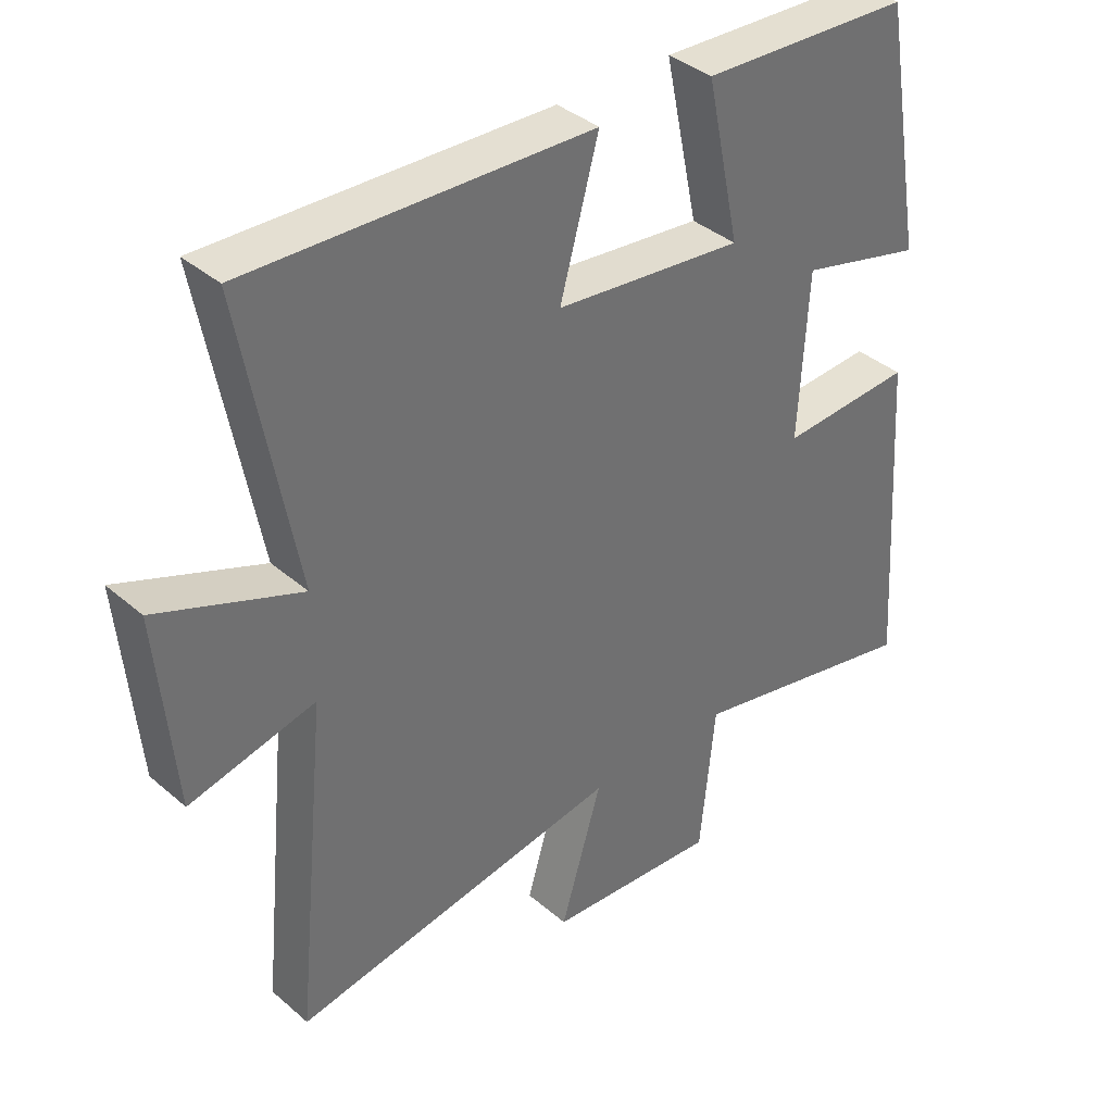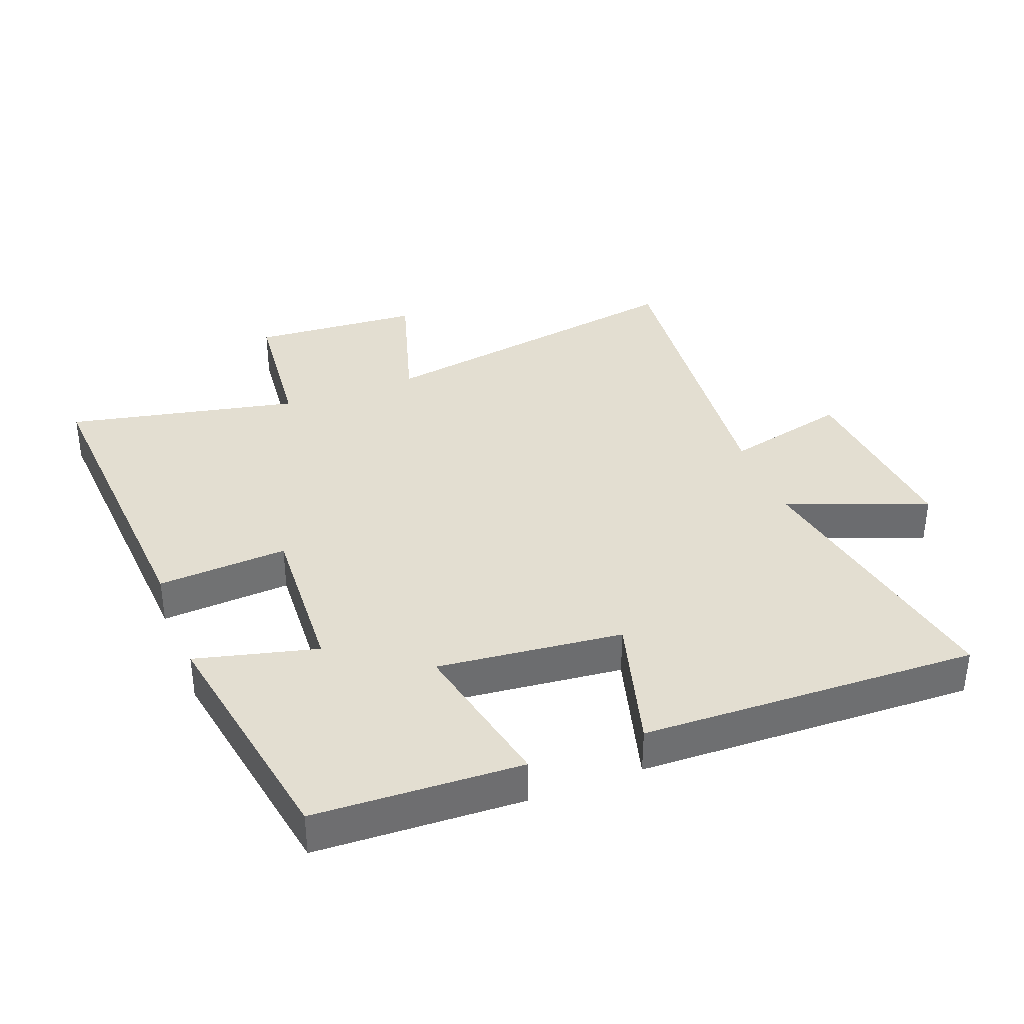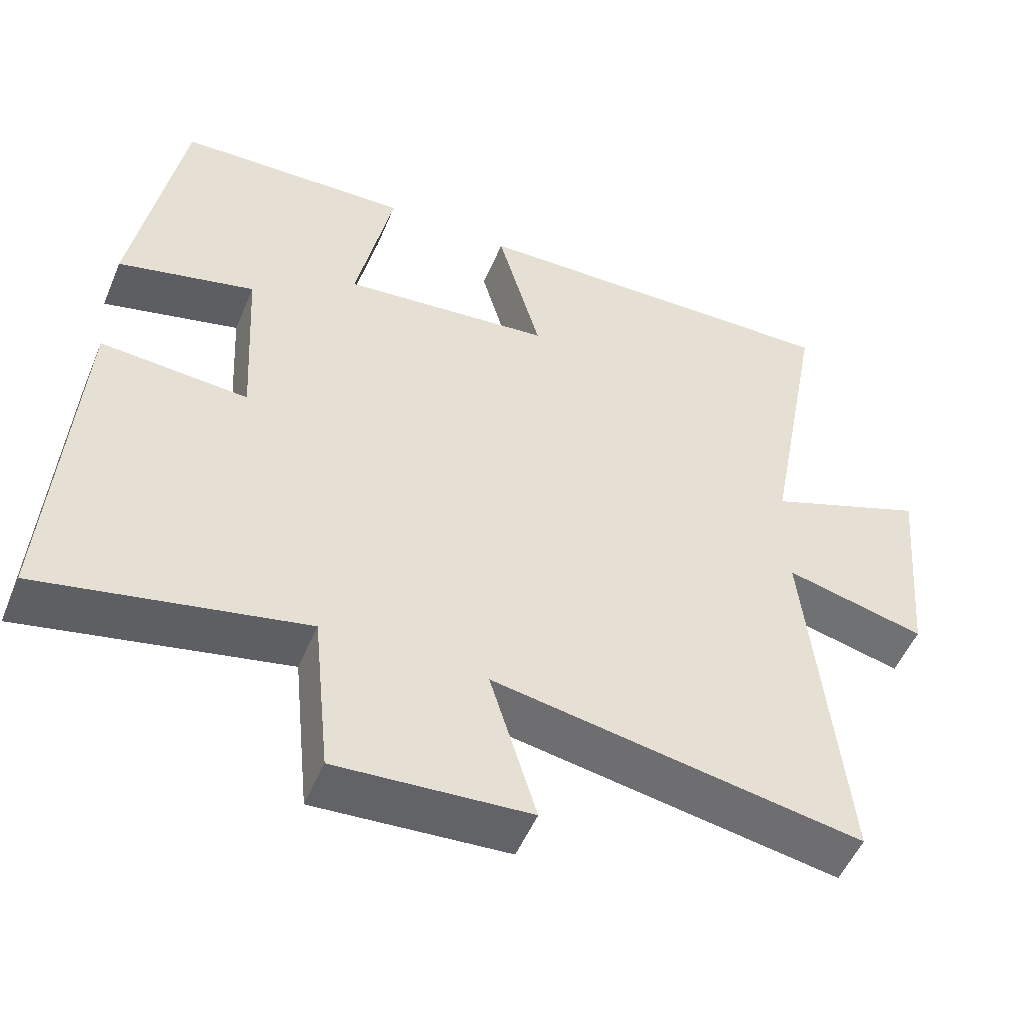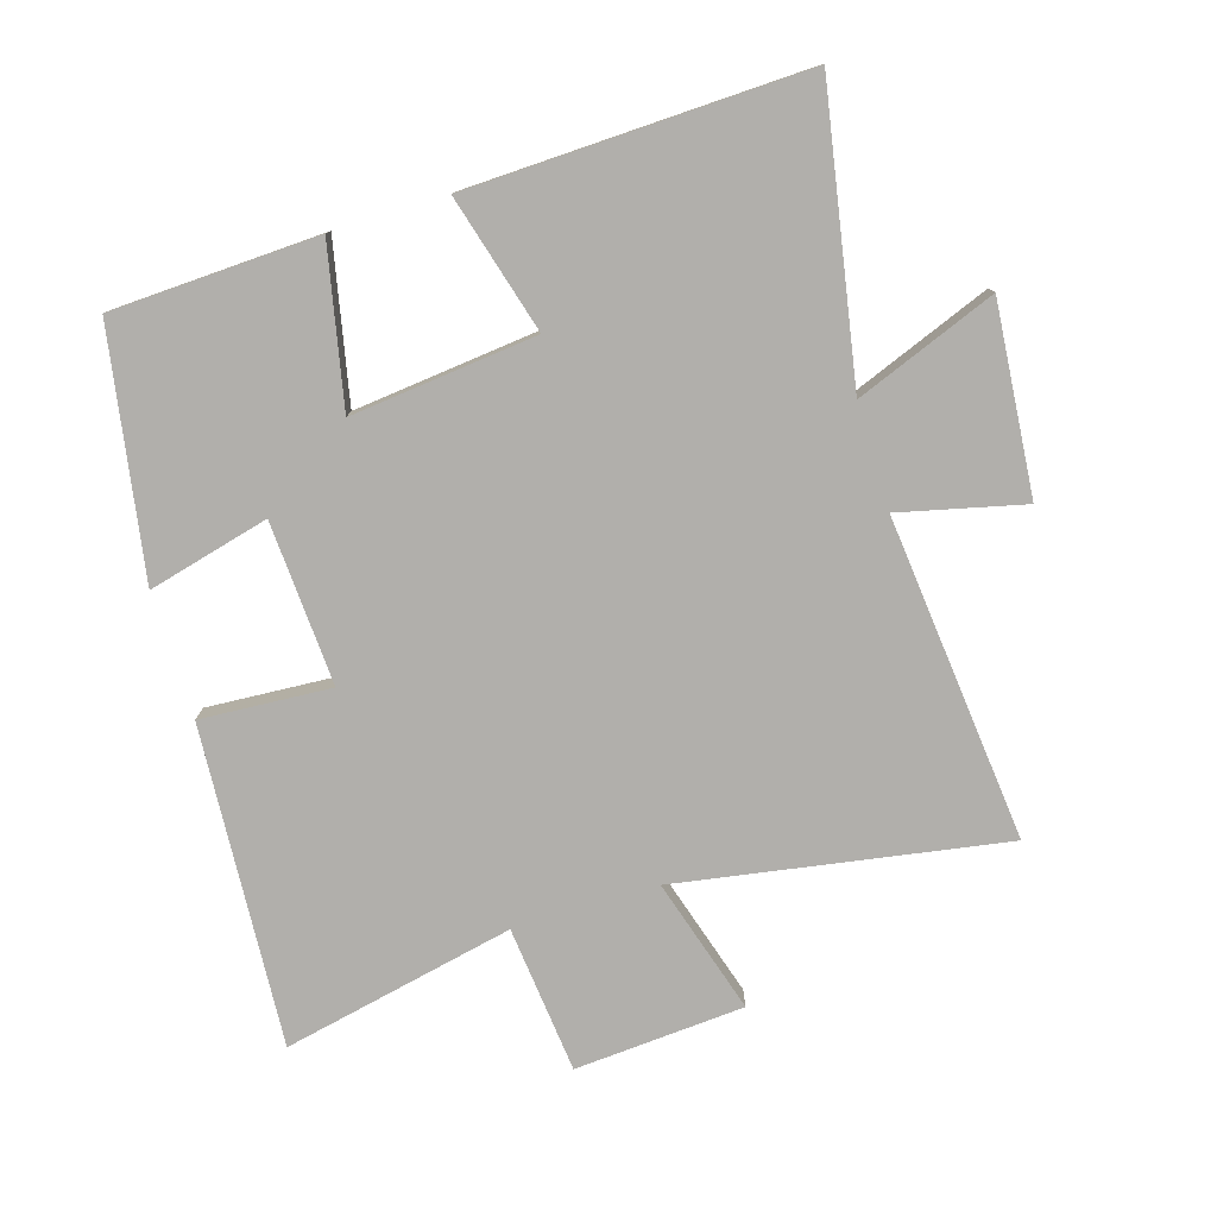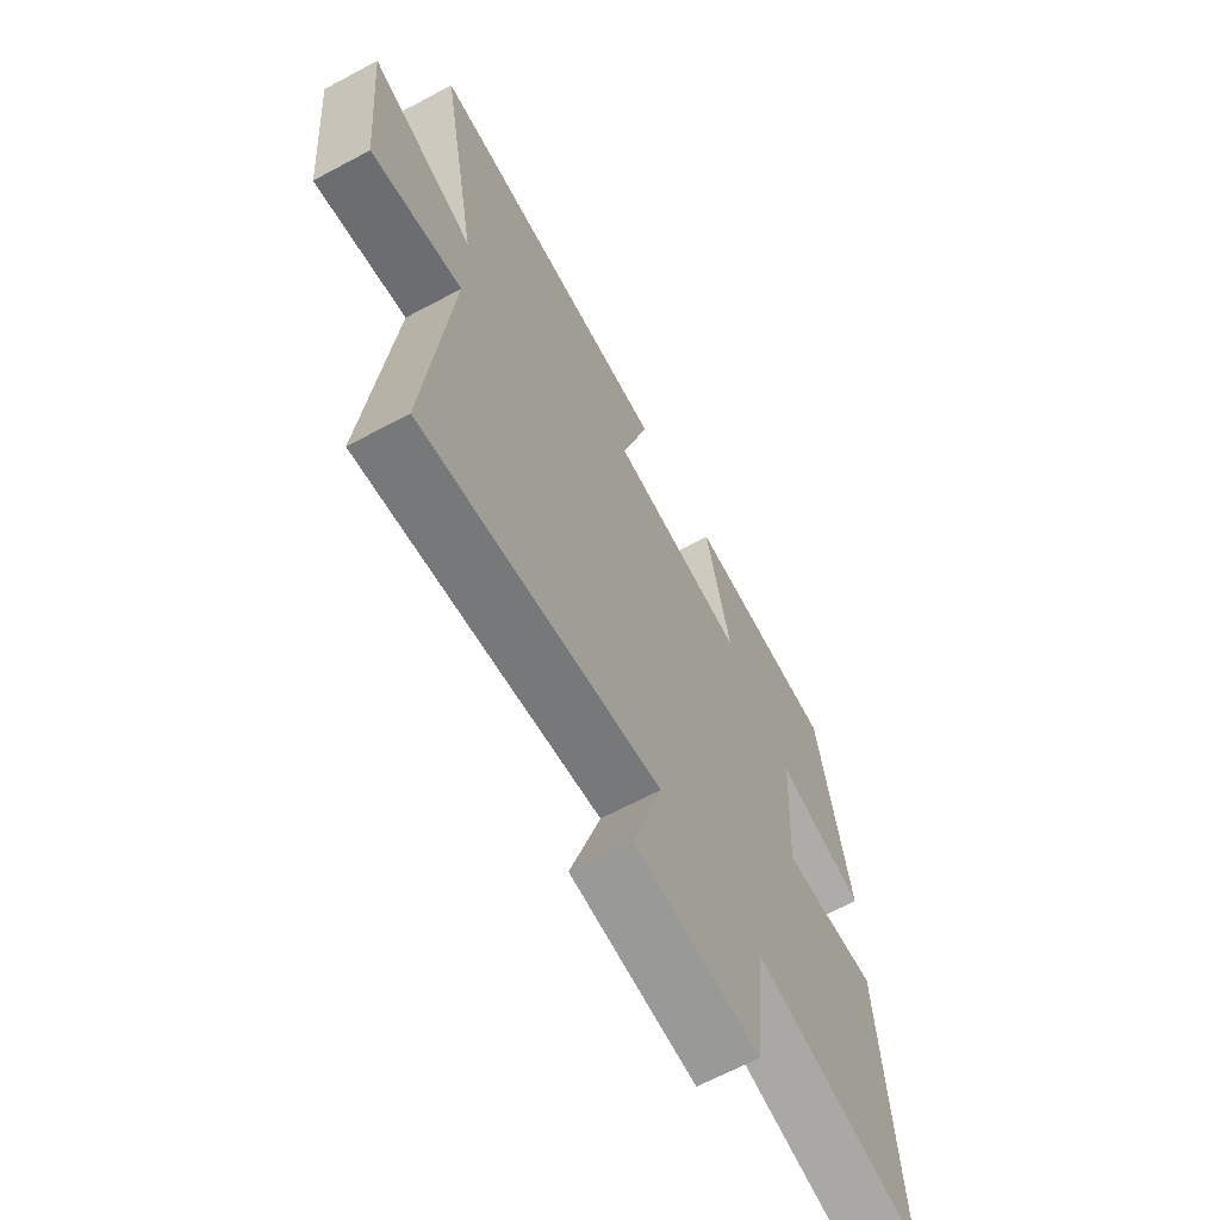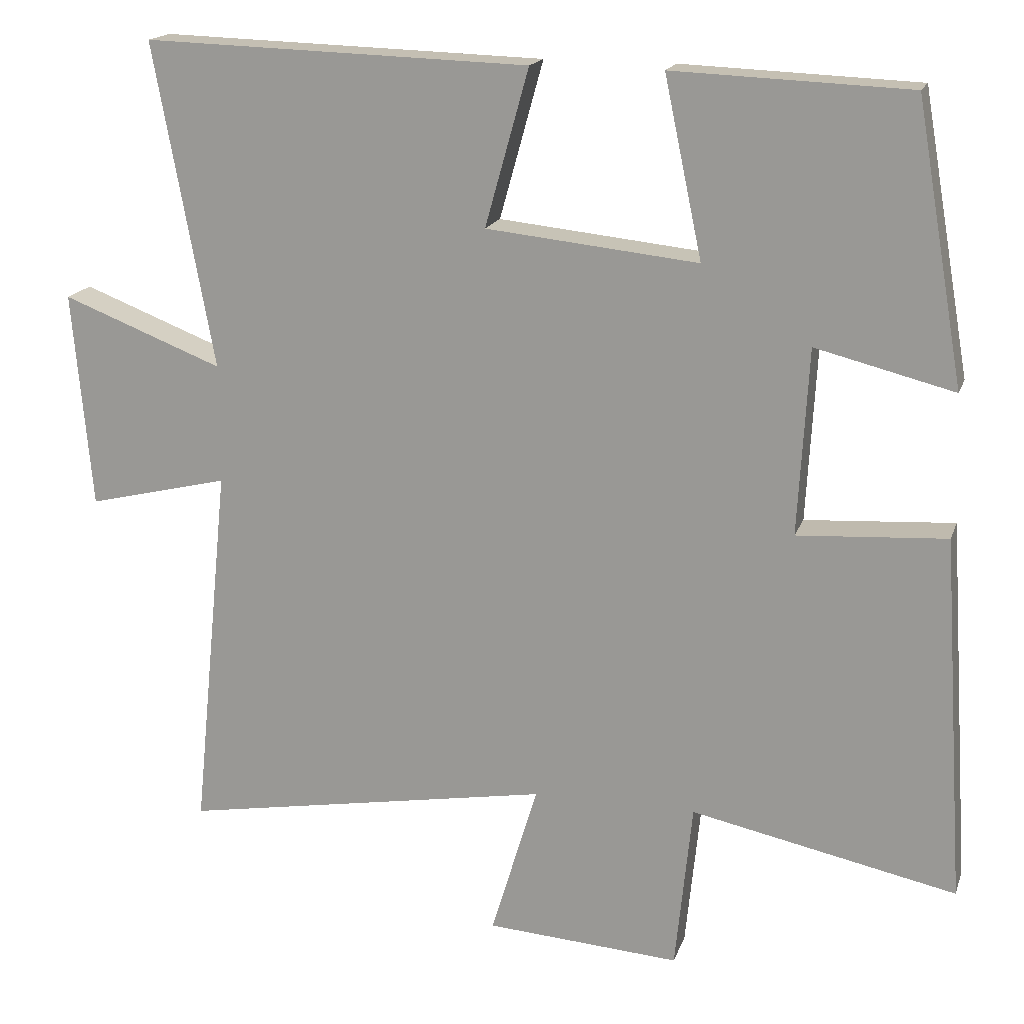
<metadata>
{"format":"obj","ext":"obj","renderer":"f3d","projection":"perspective","resolution":1024,"background":"white","views":[{"elev":37.7,"azim":137.5,"up":"+Z"},{"elev":36.3,"azim":-21.0,"up":"+Y"},{"elev":-52.0,"azim":-22.5,"up":"+Z"},{"elev":-78.3,"azim":17.1,"up":"+Y"},{"elev":-65.6,"azim":118.3,"up":"+Z"},{"elev":17.2,"azim":-164.2,"up":"+Z"}]}
</metadata>
<code>
v -0.532 0.07 -0.575
v -0.5 0.07 -0.081
v -0.299 0.07 -0.094
v -0.313 0.07 0.158
v -0.5 0.07 0.111
v -0.435 0.07 0.487
v -0.116 0.07 0.5
v -0.167 0.07 0.258
v 0.119 0.07 0.288
v 0.06 0.07 0.5
v 0.581 0.07 0.516
v 0.5 0.07 0.078
v 0.717 0.07 0.162
v 0.691 0.07 -0.13
v 0.5 0.07 -0.084
v 0.55 0.07 -0.586
v 0.048 0.07 -0.5
v 0.111 0.07 -0.709
v -0.151 0.07 -0.727
v -0.174 0.07 -0.5
v -0.532 0 -0.575
v -0.5 0 -0.081
v -0.299 0 -0.094
v -0.313 0 0.158
v -0.5 0 0.111
v -0.435 0 0.487
v -0.116 0 0.5
v -0.167 0 0.258
v 0.119 0 0.288
v 0.06 0 0.5
v 0.581 0 0.516
v 0.5 0 0.078
v 0.717 0 0.162
v 0.691 0 -0.13
v 0.5 0 -0.084
v 0.55 0 -0.586
v 0.048 0 -0.5
v 0.111 0 -0.709
v -0.151 0 -0.727
v -0.174 0 -0.5
f 17 18 19 20
f 15 16 17
f 15 17 20
f 12 13 14 15
f 12 15 20 1
f 9 10 11 12
f 8 9 12
f 6 7 8
f 5 6 8
f 4 5 8
f 3 4 8 12
f 1 2 3
f 1 3 12
f 40 39 38 37
f 37 36 35
f 40 37 35
f 35 34 33 32
f 21 40 35 32
f 32 31 30 29
f 32 29 28
f 28 27 26
f 28 26 25
f 28 25 24
f 32 28 24 23
f 23 22 21
f 32 23 21
f 1 21 22 2
f 2 22 23 3
f 3 23 24 4
f 4 24 25 5
f 5 25 26 6
f 6 26 27 7
f 7 27 28 8
f 8 28 29 9
f 9 29 30 10
f 10 30 31 11
f 11 31 32 12
f 12 32 33 13
f 13 33 34 14
f 14 34 35 15
f 15 35 36 16
f 16 36 37 17
f 17 37 38 18
f 18 38 39 19
f 19 39 40 20
f 20 40 21 1

</code>
